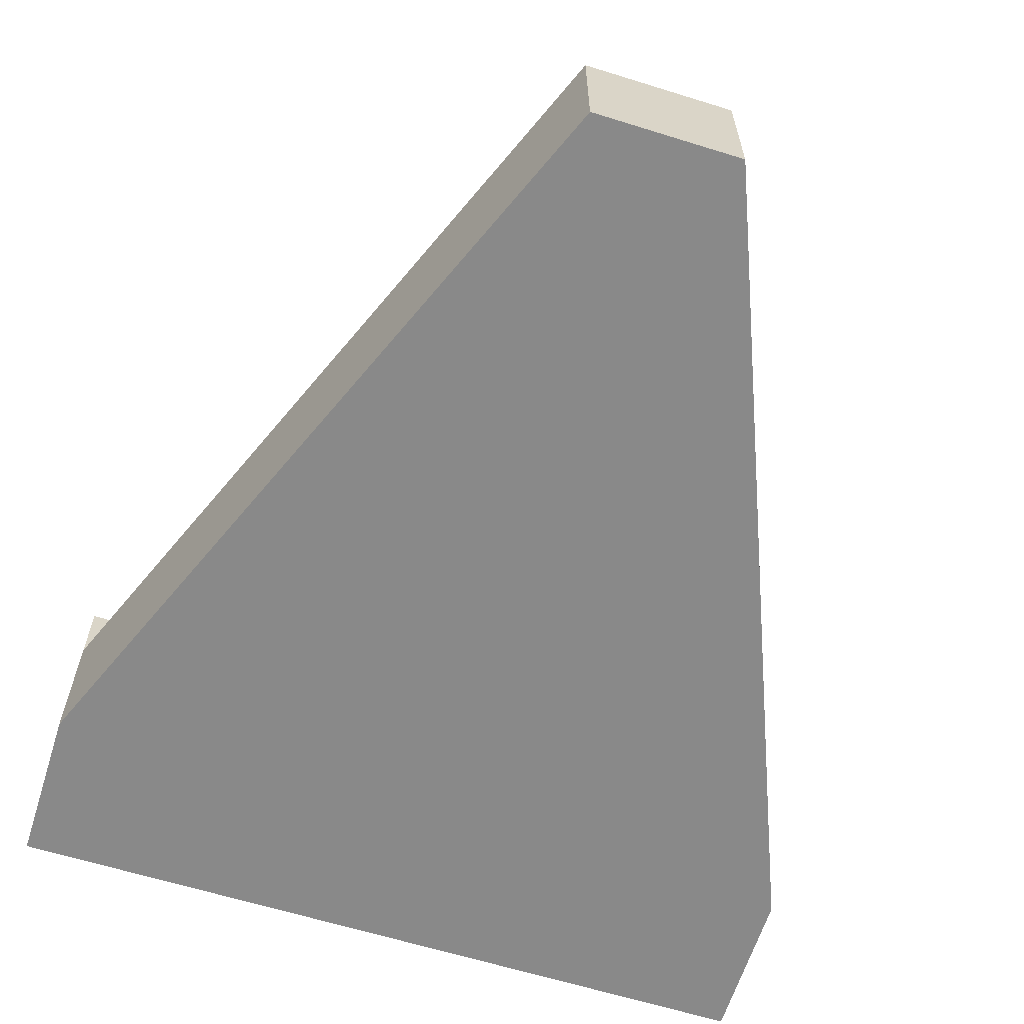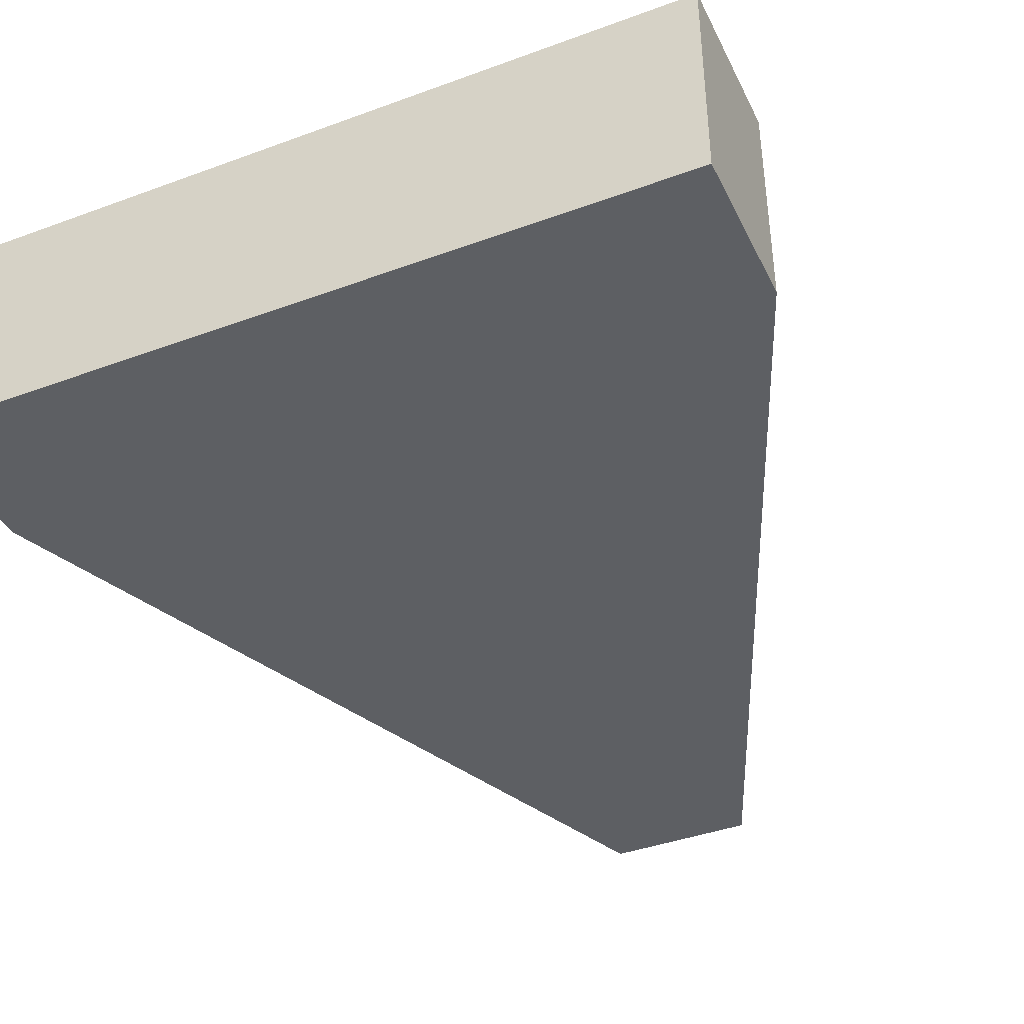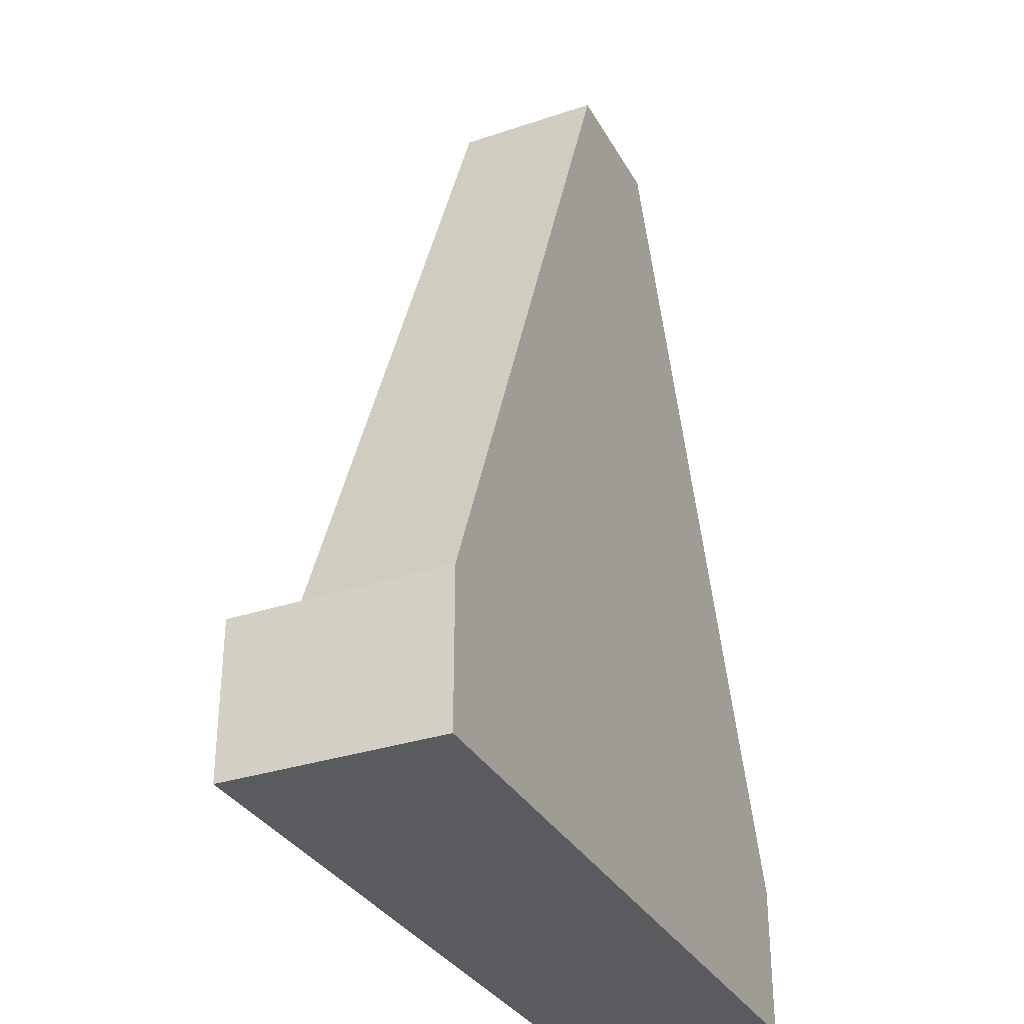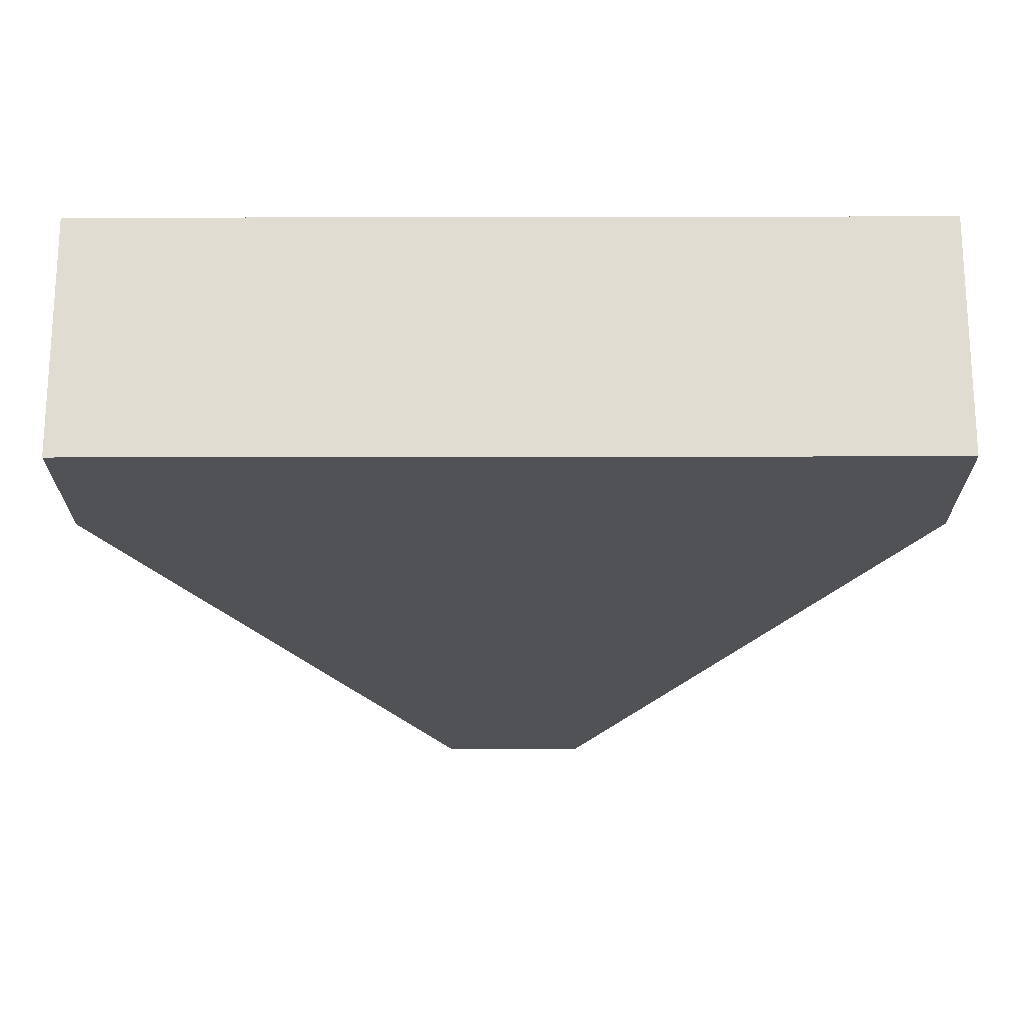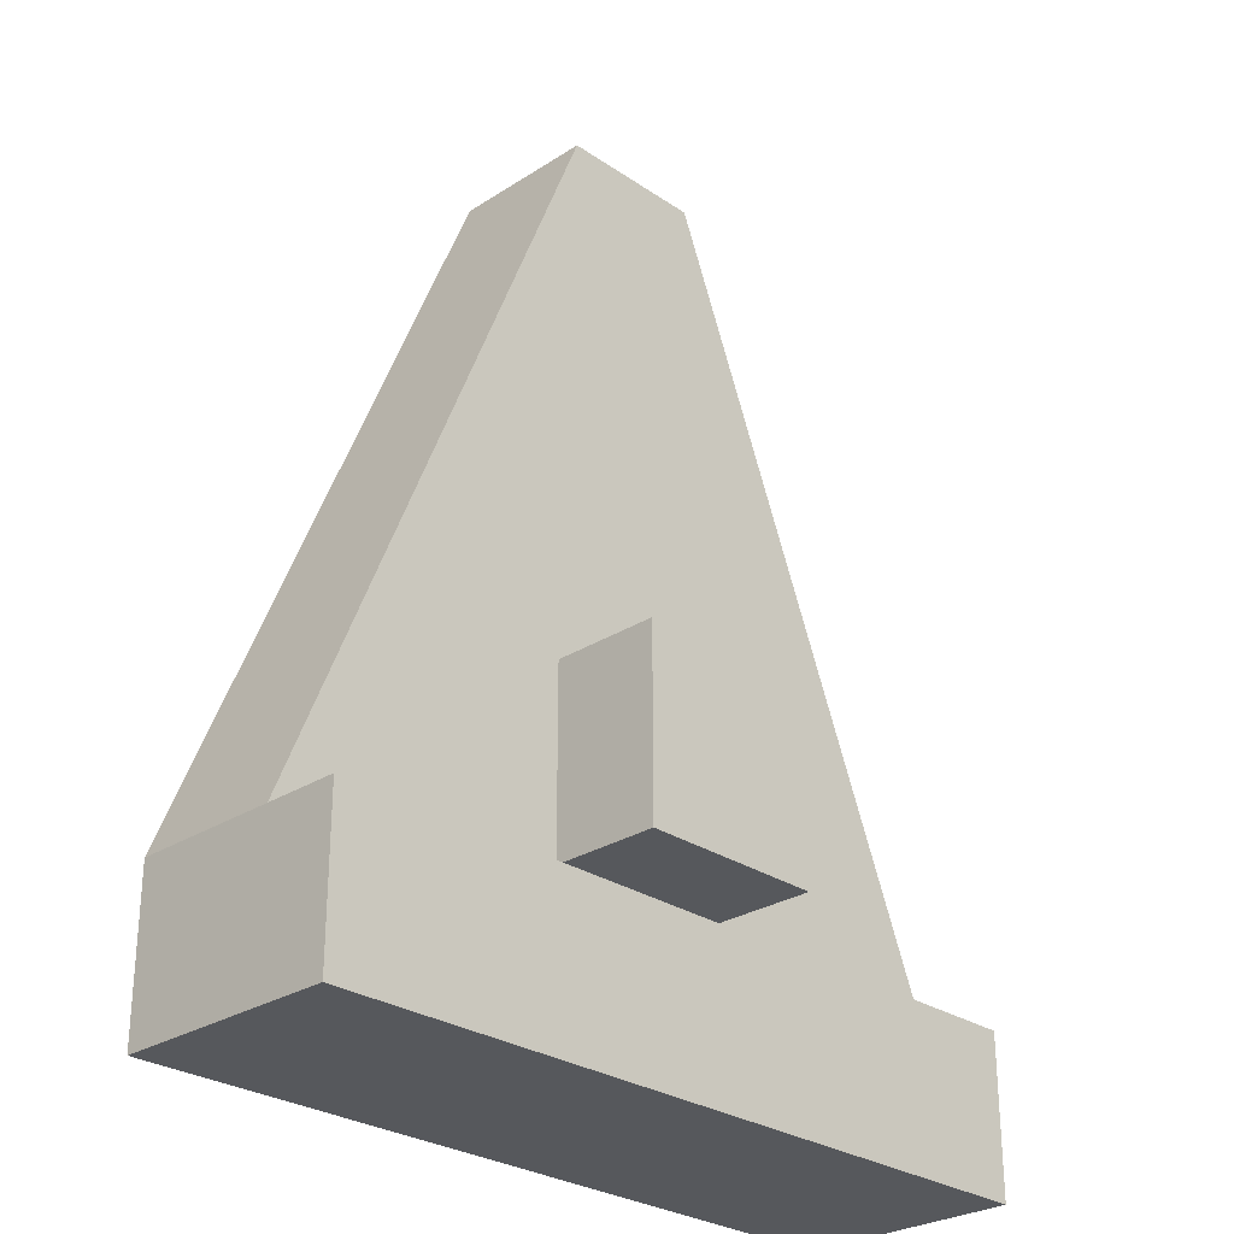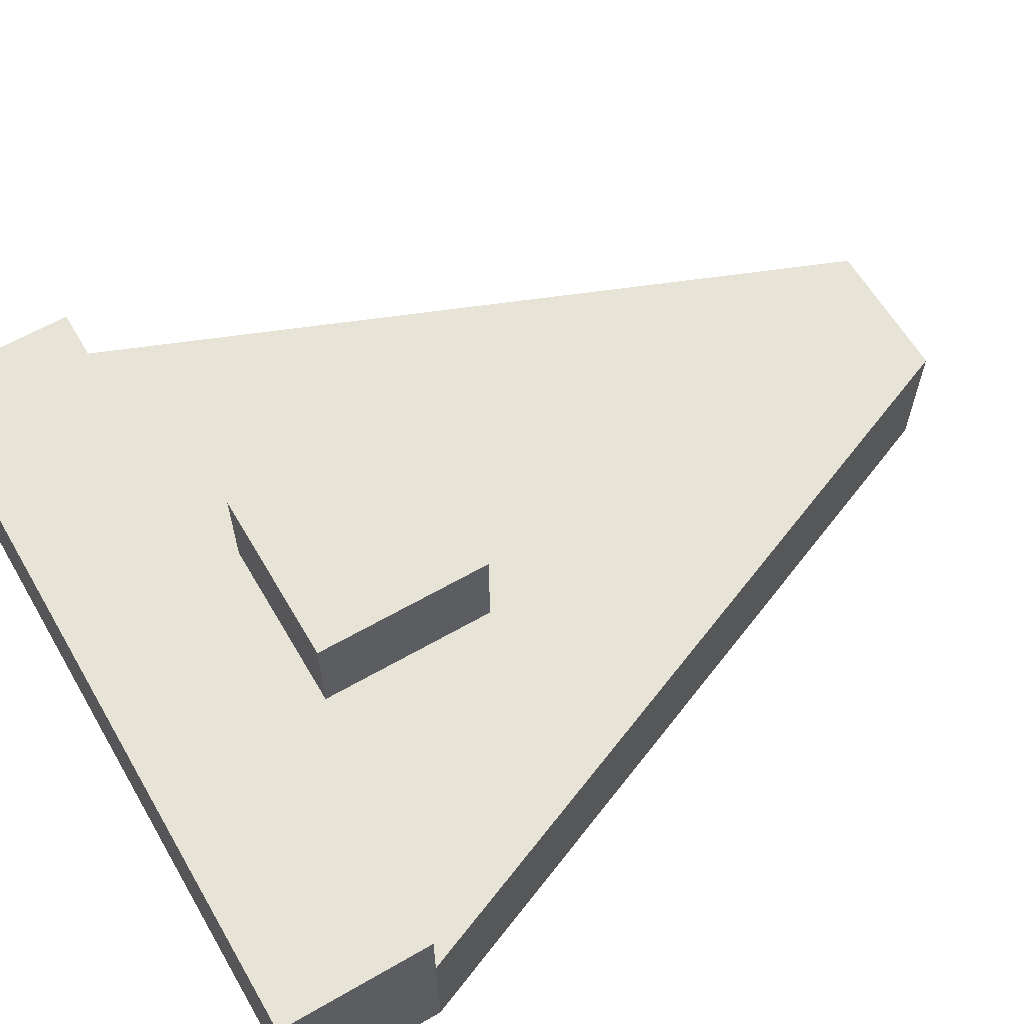
<metadata>
{"format":"obj","ext":"obj","renderer":"f3d","projection":"perspective","resolution":1024,"background":"white","views":[{"elev":-63.0,"azim":-17.5,"up":"+Y"},{"elev":-40.4,"azim":-155.7,"up":"+Y"},{"elev":-32.4,"azim":-65.0,"up":"+Z"},{"elev":-20.8,"azim":-179.8,"up":"+Y"},{"elev":-27.9,"azim":134.3,"up":"+Z"},{"elev":62.1,"azim":-120.3,"up":"+Y"}]}
</metadata>
<code>
v -5.363 0.7186 -4.563
v 5.041 0.7186 -4.563
v -5.363 7.156 -4.563
v 5.041 7.156 -4.563
v -5.363 7.156 -14.97
v 5.041 7.156 -14.97
v -5.363 0.7186 -14.97
v 5.041 0.7186 -14.97
v -4.113 -7.156 25.99
v 4.113 -7.156 25.99
v -4.113 1.092 25.99
v 4.113 1.092 25.99
v -21.58 1.092 -17.17
v 21.58 1.092 -17.17
v -21.58 -7.156 -17.17
v 21.58 -7.156 -17.17
v -21.58 -3.207 -25.99
v 21.58 -3.207 -25.99
v 21.58 -7.156 -25.99
v -21.58 -7.156 -25.99
v -21.58 5.27 -17.17
v 21.58 5.27 -17.17
v 21.58 5.27 -25.99
v -21.58 5.27 -25.99
v -21.58 -5.555 -17.17
v -4.113 -5.555 25.99
v 4.113 -5.555 25.99
v 21.58 -5.555 -17.17
v 21.58 -5.555 -25.99
v -21.58 -5.555 -25.99
f 1 2 4 3
f 3 4 6 5
f 5 6 8 7
f 7 8 2 1
f 2 8 6 4
f 7 1 3 5
f 26 27 12 11
f 11 12 14 13
f 17 18 29 30
f 15 16 10 9
f 27 28 14 12
f 25 26 11 13
f 21 22 23 24
f 14 28 29 18
f 16 15 20 19
f 30 25 13 17
f 13 14 22 21
f 14 18 23 22
f 18 17 24 23
f 17 13 21 24
f 15 9 26 25
f 9 10 27 26
f 10 16 28 27
f 29 28 16 19
f 30 29 19 20
f 15 25 30 20

</code>
